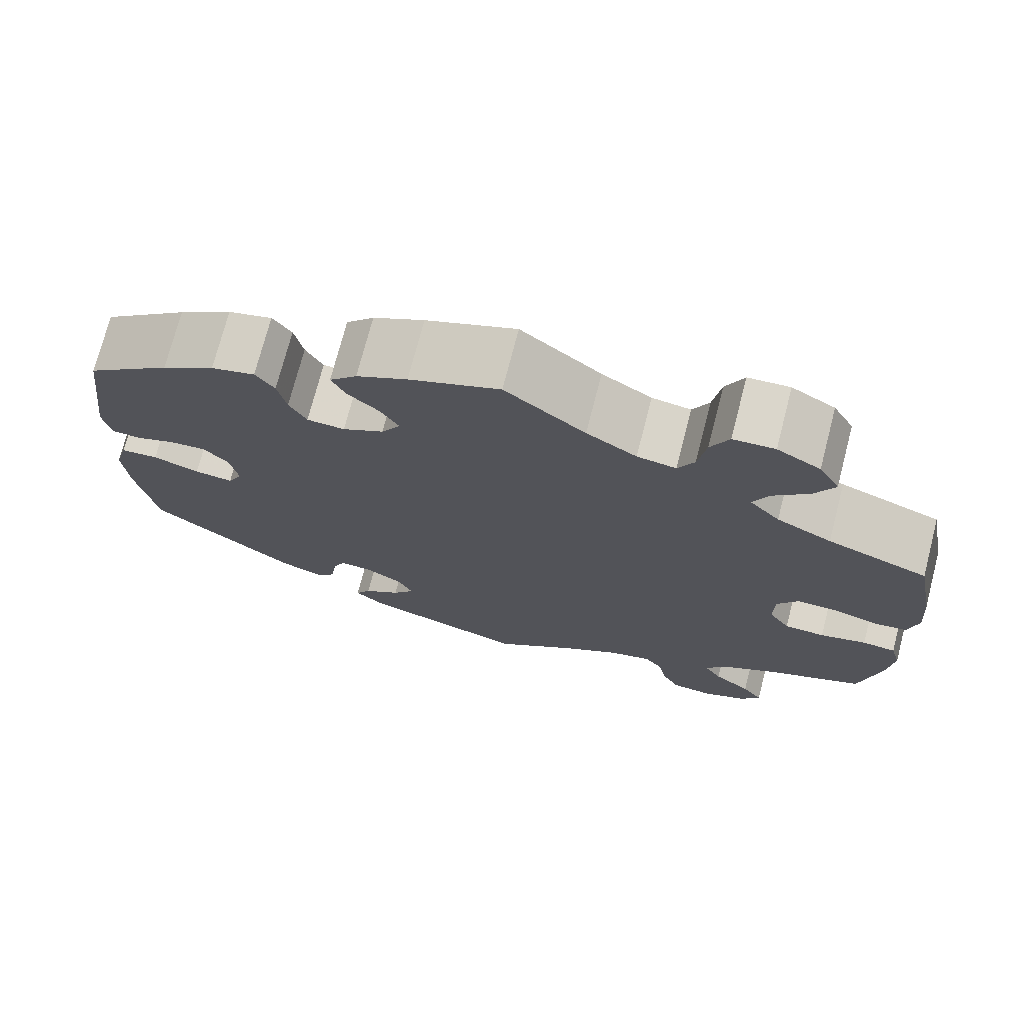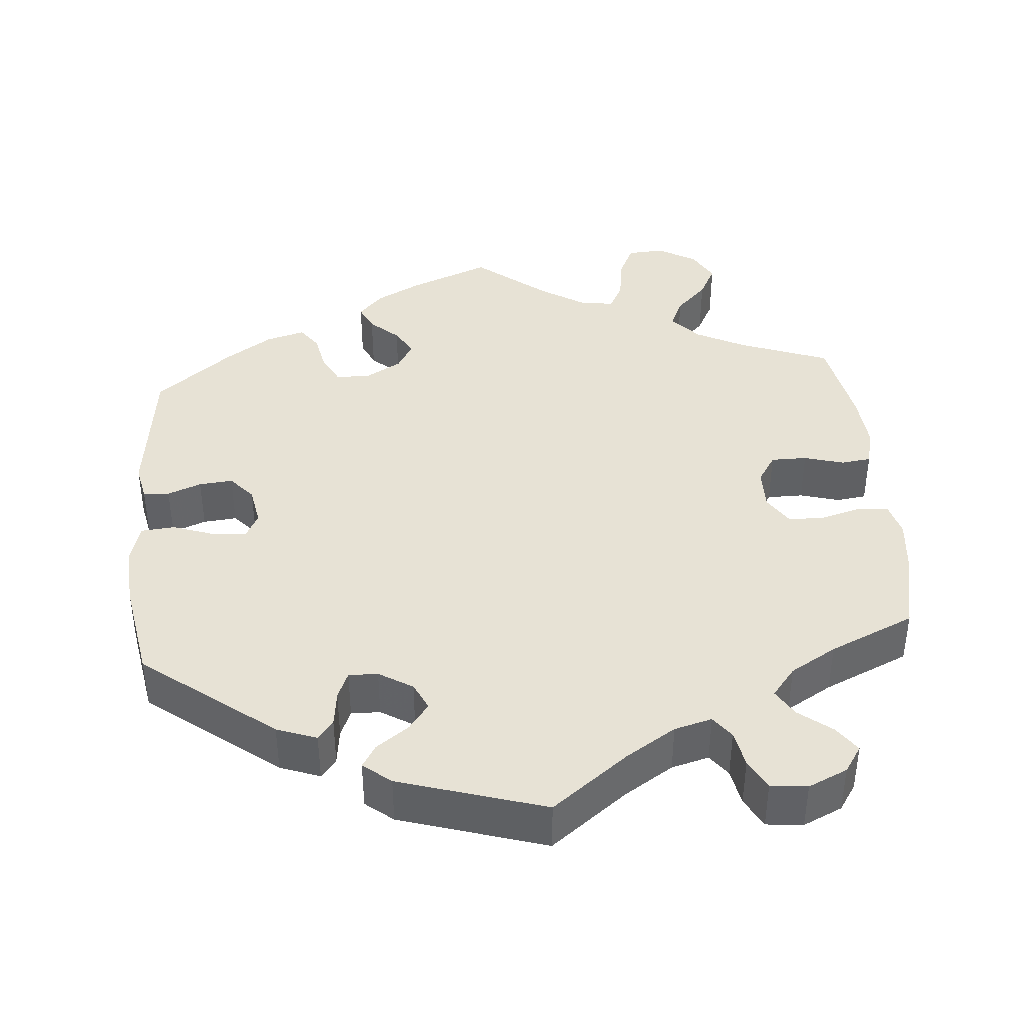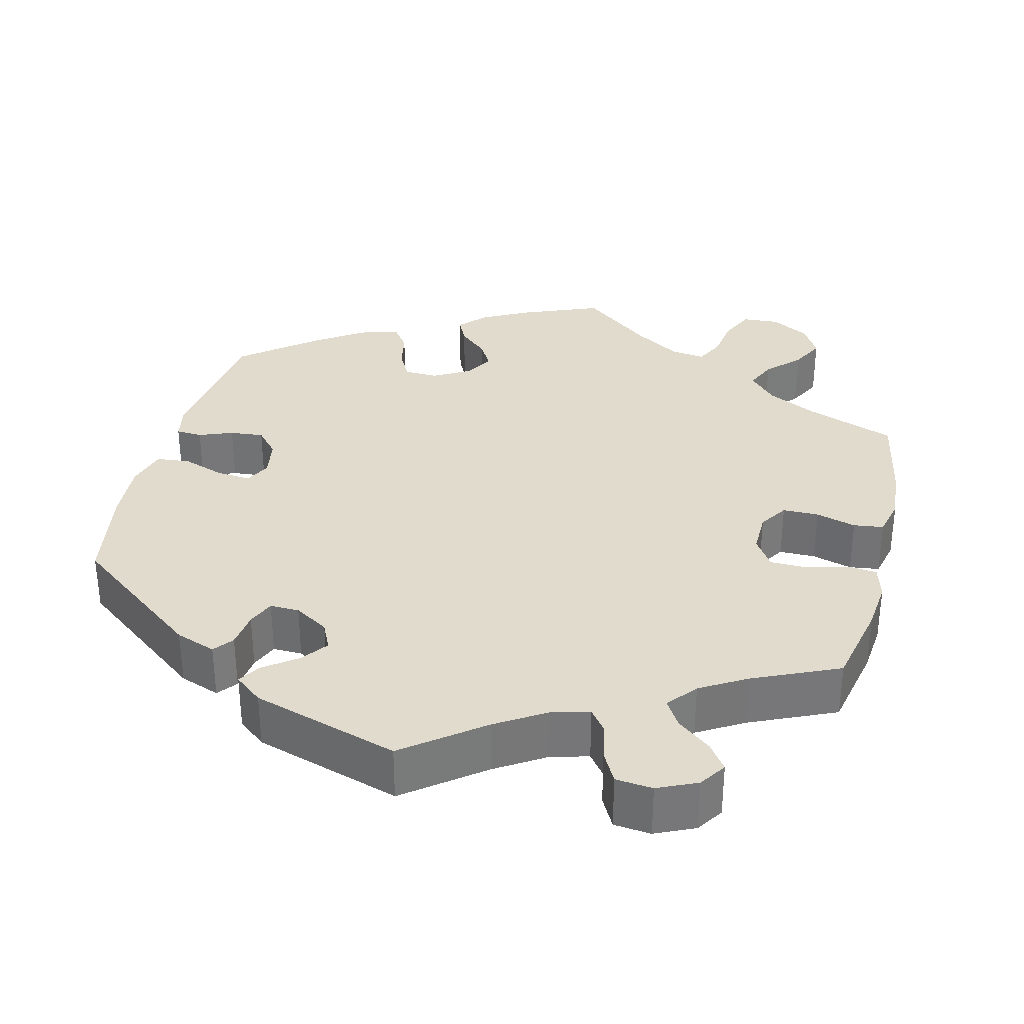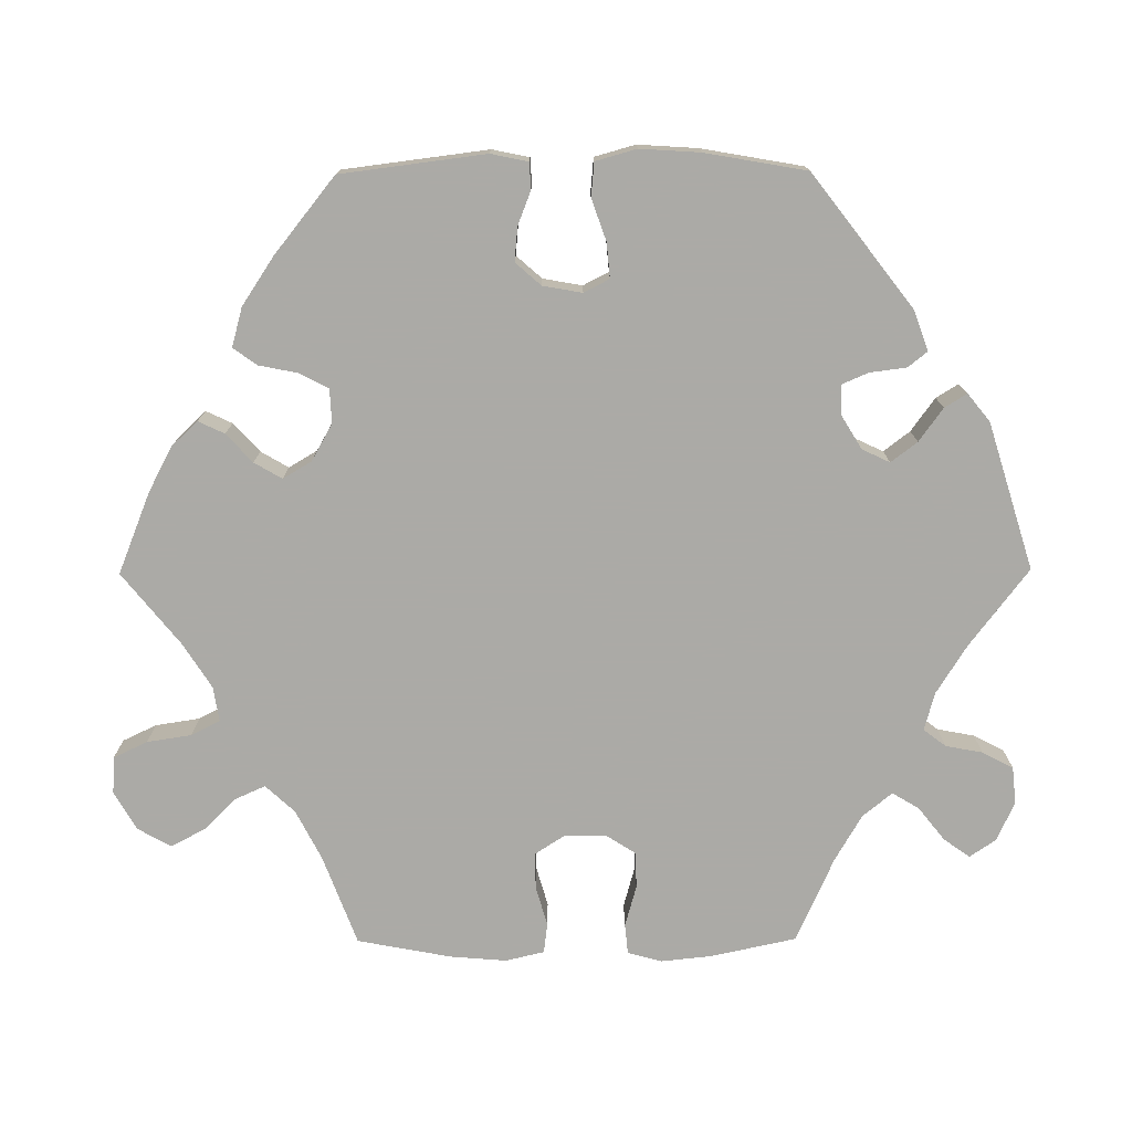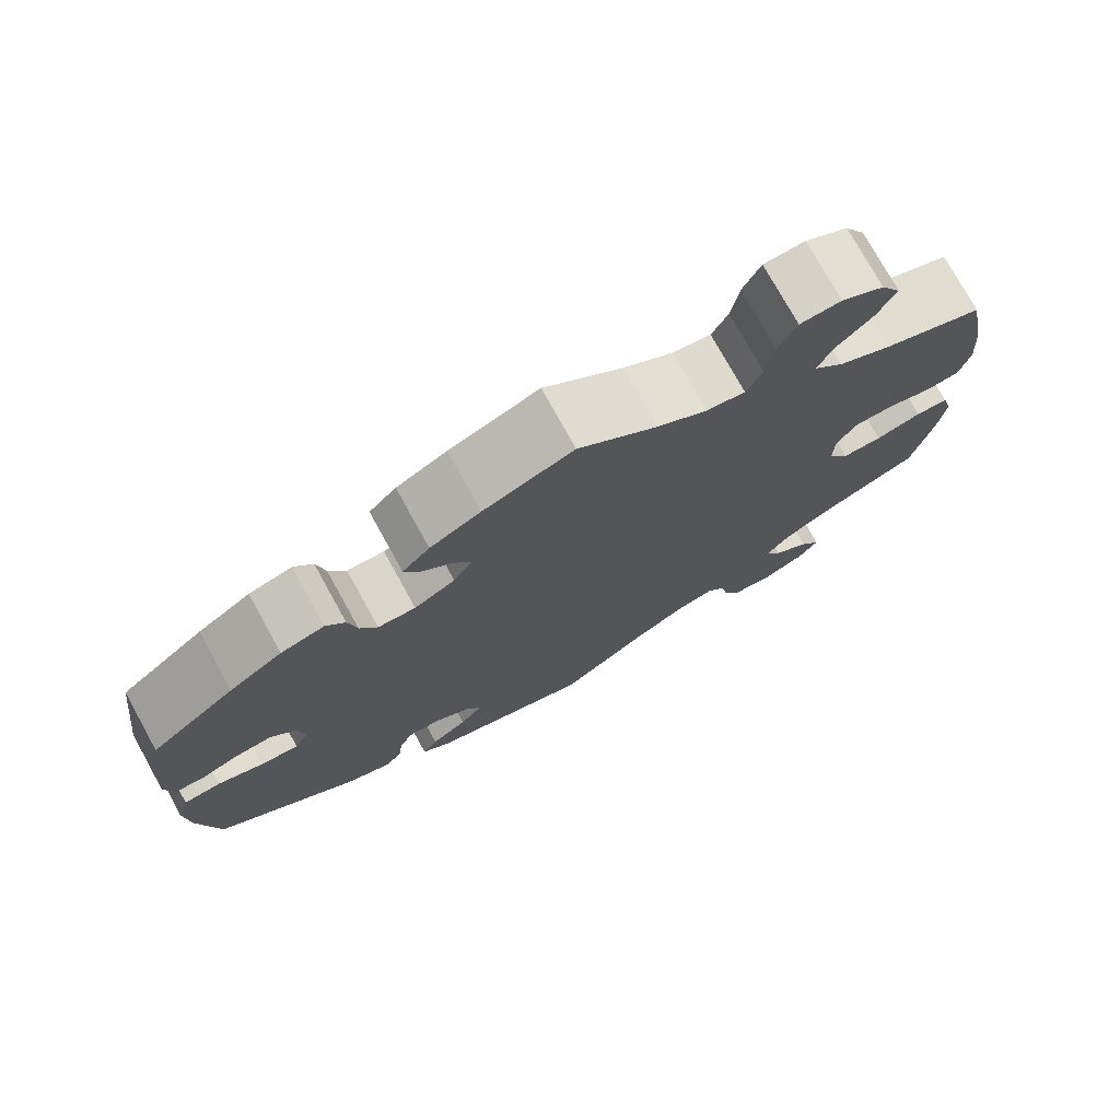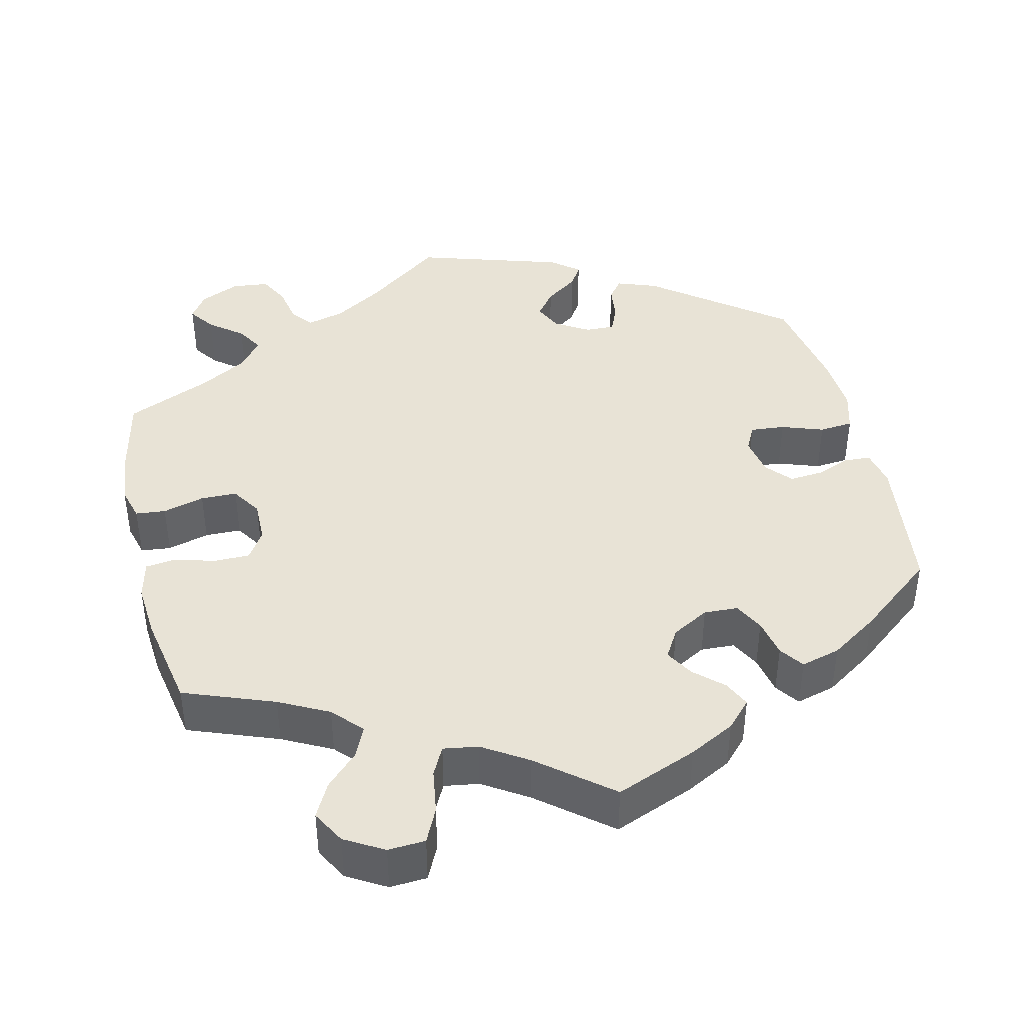
<metadata>
{"format":"obj","ext":"obj","renderer":"f3d","projection":"perspective","resolution":1024,"background":"white","views":[{"elev":73.5,"azim":-165.5,"up":"+Z"},{"elev":40.5,"azim":175.1,"up":"+Y"},{"elev":33.2,"azim":-166.3,"up":"+Y"},{"elev":-75.9,"azim":90.3,"up":"+Y"},{"elev":76.0,"azim":151.0,"up":"+Z"},{"elev":41.8,"azim":-13.3,"up":"+Y"}]}
</metadata>
<code>
v 0.524 0.07 0.101
v 0.514 0.07 0.053
v 0.48 0.07 0.051
v 0.436 0.07 0.068
v 0.392 0.07 0.072
v 0.363 0.07 0.039
v 0.354 0.07 -0.012
v 0.371 0.07 -0.045
v 0.416 0.07 -0.041
v 0.47 0.07 -0.022
v 0.514 0.07 -0.026
v 0.529 0.07 -0.079
v 0.524 0.07 -0.157
v 0.501 0.07 -0.289
v 0.331 0.07 -0.42
v 0.279 0.07 -0.439
v 0.259 0.07 -0.414
v 0.253 0.07 -0.367
v 0.238 0.07 -0.332
v 0.2 0.07 -0.333
v 0.156 0.07 -0.36
v 0.139 0.07 -0.396
v 0.165 0.07 -0.43
v 0.208 0.07 -0.461
v 0.226 0.07 -0.49
v 0.19 0.07 -0.519
v 0 0.07 -0.578
v -0.1 0.07 -0.502
v -0.164 0.07 -0.462
v -0.213 0.07 -0.449
v -0.235 0.07 -0.478
v -0.244 0.07 -0.526
v -0.265 0.07 -0.566
v -0.313 0.07 -0.571
v -0.364 0.07 -0.548
v -0.387 0.07 -0.514
v -0.363 0.07 -0.48
v -0.32 0.07 -0.446
v -0.299 0.07 -0.411
v -0.33 0.07 -0.373
v -0.39 0.07 -0.338
v -0.501 0.07 -0.289
v -0.525 0.07 -0.178
v -0.532 0.07 -0.112
v -0.52 0.07 -0.068
v -0.481 0.07 -0.064
v -0.427 0.07 -0.079
v -0.38 0.07 -0.078
v -0.355 0.07 -0.039
v -0.356 0.07 0.016
v -0.38 0.07 0.053
v -0.427 0.07 0.053
v -0.479 0.07 0.038
v -0.518 0.07 0.043
v -0.53 0.07 0.093
v -0.524 0.07 0.166
v -0.501 0.07 0.288
v -0.384 0.07 0.332
v -0.32 0.07 0.365
v -0.285 0.07 0.403
v -0.303 0.07 0.443
v -0.344 0.07 0.484
v -0.367 0.07 0.528
v -0.343 0.07 0.571
v -0.293 0.07 0.6
v -0.245 0.07 0.597
v -0.224 0.07 0.553
v -0.215 0.07 0.495
v -0.196 0.07 0.458
v -0.151 0.07 0.465
v -0.093 0.07 0.502
v 0 0.07 0.577
v 0.105 0.07 0.535
v 0.164 0.07 0.504
v 0.196 0.07 0.47
v 0.18 0.07 0.436
v 0.143 0.07 0.402
v 0.122 0.07 0.366
v 0.144 0.07 0.329
v 0.192 0.07 0.302
v 0.236 0.07 0.304
v 0.256 0.07 0.342
v 0.266 0.07 0.392
v 0.288 0.07 0.423
v 0.339 0.07 0.409
v 0.401 0.07 0.368
v 0.5 0.07 0.289
v 0.524 0 0.101
v 0.514 0 0.053
v 0.48 0 0.051
v 0.436 0 0.068
v 0.392 0 0.072
v 0.363 0 0.039
v 0.354 0 -0.012
v 0.371 0 -0.045
v 0.416 0 -0.041
v 0.47 0 -0.022
v 0.514 0 -0.026
v 0.529 0 -0.079
v 0.524 0 -0.157
v 0.501 0 -0.289
v 0.331 0 -0.42
v 0.279 0 -0.439
v 0.259 0 -0.414
v 0.253 0 -0.367
v 0.238 0 -0.332
v 0.2 0 -0.333
v 0.156 0 -0.36
v 0.139 0 -0.396
v 0.165 0 -0.43
v 0.208 0 -0.461
v 0.226 0 -0.49
v 0.19 0 -0.519
v 0 0 -0.578
v -0.1 0 -0.502
v -0.164 0 -0.462
v -0.213 0 -0.449
v -0.235 0 -0.478
v -0.244 0 -0.526
v -0.265 0 -0.566
v -0.313 0 -0.571
v -0.364 0 -0.548
v -0.387 0 -0.514
v -0.363 0 -0.48
v -0.32 0 -0.446
v -0.299 0 -0.411
v -0.33 0 -0.373
v -0.39 0 -0.338
v -0.501 0 -0.289
v -0.525 0 -0.178
v -0.532 0 -0.112
v -0.52 0 -0.068
v -0.481 0 -0.064
v -0.427 0 -0.079
v -0.38 0 -0.078
v -0.355 0 -0.039
v -0.356 0 0.016
v -0.38 0 0.053
v -0.427 0 0.053
v -0.479 0 0.038
v -0.518 0 0.043
v -0.53 0 0.093
v -0.524 0 0.166
v -0.501 0 0.288
v -0.384 0 0.332
v -0.32 0 0.365
v -0.285 0 0.403
v -0.303 0 0.443
v -0.344 0 0.484
v -0.367 0 0.528
v -0.343 0 0.571
v -0.293 0 0.6
v -0.245 0 0.597
v -0.224 0 0.553
v -0.215 0 0.495
v -0.196 0 0.458
v -0.151 0 0.465
v -0.093 0 0.502
v 0 0 0.577
v 0.105 0 0.535
v 0.164 0 0.504
v 0.196 0 0.47
v 0.18 0 0.436
v 0.143 0 0.402
v 0.122 0 0.366
v 0.144 0 0.329
v 0.192 0 0.302
v 0.236 0 0.304
v 0.256 0 0.342
v 0.266 0 0.392
v 0.288 0 0.423
v 0.339 0 0.409
v 0.401 0 0.368
v 0.5 0 0.289
f 82 83 84 85
f 81 82 85 86
f 74 75 76 77
f 74 77 78
f 71 72 73 74
f 70 71 74 78
f 69 70 78 79
f 65 66 67 68
f 65 68 69
f 64 65 69
f 61 62 63 64
f 60 61 64 69
f 59 60 69 79
f 55 56 57 58
f 52 53 54 55
f 51 52 55 58
f 50 51 58 59
f 44 45 46 47
f 44 47 48
f 41 42 43 44
f 40 41 44 48
f 39 40 48 49
f 35 36 37 38
f 35 38 39
f 34 35 39
f 31 32 33 34
f 30 31 34 39
f 29 30 39 49
f 25 26 27 28
f 23 24 25 28
f 22 23 28 29
f 21 22 29 49
f 15 16 17 18
f 15 18 19
f 14 15 19
f 13 14 19 20
f 9 10 11 12
f 8 9 12 13
f 1 2 3 4
f 1 4 5
f 81 86 87 1
f 50 59 79 80
f 20 21 49 50
f 8 13 20 50
f 7 8 50 80
f 6 7 80 81
f 81 1 5
f 5 6 81
f 172 171 170 169
f 173 172 169 168
f 164 163 162 161
f 165 164 161
f 161 160 159 158
f 165 161 158 157
f 166 165 157 156
f 155 154 153 152
f 156 155 152
f 156 152 151
f 151 150 149 148
f 156 151 148 147
f 166 156 147 146
f 145 144 143 142
f 142 141 140 139
f 145 142 139 138
f 146 145 138 137
f 134 133 132 131
f 135 134 131
f 131 130 129 128
f 135 131 128 127
f 136 135 127 126
f 125 124 123 122
f 126 125 122
f 126 122 121
f 121 120 119 118
f 126 121 118 117
f 136 126 117 116
f 115 114 113 112
f 115 112 111 110
f 116 115 110 109
f 136 116 109 108
f 105 104 103 102
f 106 105 102
f 106 102 101
f 107 106 101 100
f 99 98 97 96
f 100 99 96 95
f 91 90 89 88
f 92 91 88
f 88 174 173 168
f 167 166 146 137
f 137 136 108 107
f 137 107 100 95
f 167 137 95 94
f 168 167 94 93
f 92 88 168
f 168 93 92
f 1 88 89 2
f 2 89 90 3
f 3 90 91 4
f 4 91 92 5
f 5 92 93 6
f 6 93 94 7
f 7 94 95 8
f 8 95 96 9
f 9 96 97 10
f 10 97 98 11
f 11 98 99 12
f 12 99 100 13
f 13 100 101 14
f 14 101 102 15
f 15 102 103 16
f 16 103 104 17
f 17 104 105 18
f 18 105 106 19
f 19 106 107 20
f 20 107 108 21
f 21 108 109 22
f 22 109 110 23
f 23 110 111 24
f 24 111 112 25
f 25 112 113 26
f 26 113 114 27
f 27 114 115 28
f 28 115 116 29
f 29 116 117 30
f 30 117 118 31
f 31 118 119 32
f 32 119 120 33
f 33 120 121 34
f 34 121 122 35
f 35 122 123 36
f 36 123 124 37
f 37 124 125 38
f 38 125 126 39
f 39 126 127 40
f 40 127 128 41
f 41 128 129 42
f 42 129 130 43
f 43 130 131 44
f 44 131 132 45
f 45 132 133 46
f 46 133 134 47
f 47 134 135 48
f 48 135 136 49
f 49 136 137 50
f 50 137 138 51
f 51 138 139 52
f 52 139 140 53
f 53 140 141 54
f 54 141 142 55
f 55 142 143 56
f 56 143 144 57
f 57 144 145 58
f 58 145 146 59
f 59 146 147 60
f 60 147 148 61
f 61 148 149 62
f 62 149 150 63
f 63 150 151 64
f 64 151 152 65
f 65 152 153 66
f 66 153 154 67
f 67 154 155 68
f 68 155 156 69
f 69 156 157 70
f 70 157 158 71
f 71 158 159 72
f 72 159 160 73
f 73 160 161 74
f 74 161 162 75
f 75 162 163 76
f 76 163 164 77
f 77 164 165 78
f 78 165 166 79
f 79 166 167 80
f 80 167 168 81
f 81 168 169 82
f 82 169 170 83
f 83 170 171 84
f 84 171 172 85
f 85 172 173 86
f 86 173 174 87
f 87 174 88 1

</code>
